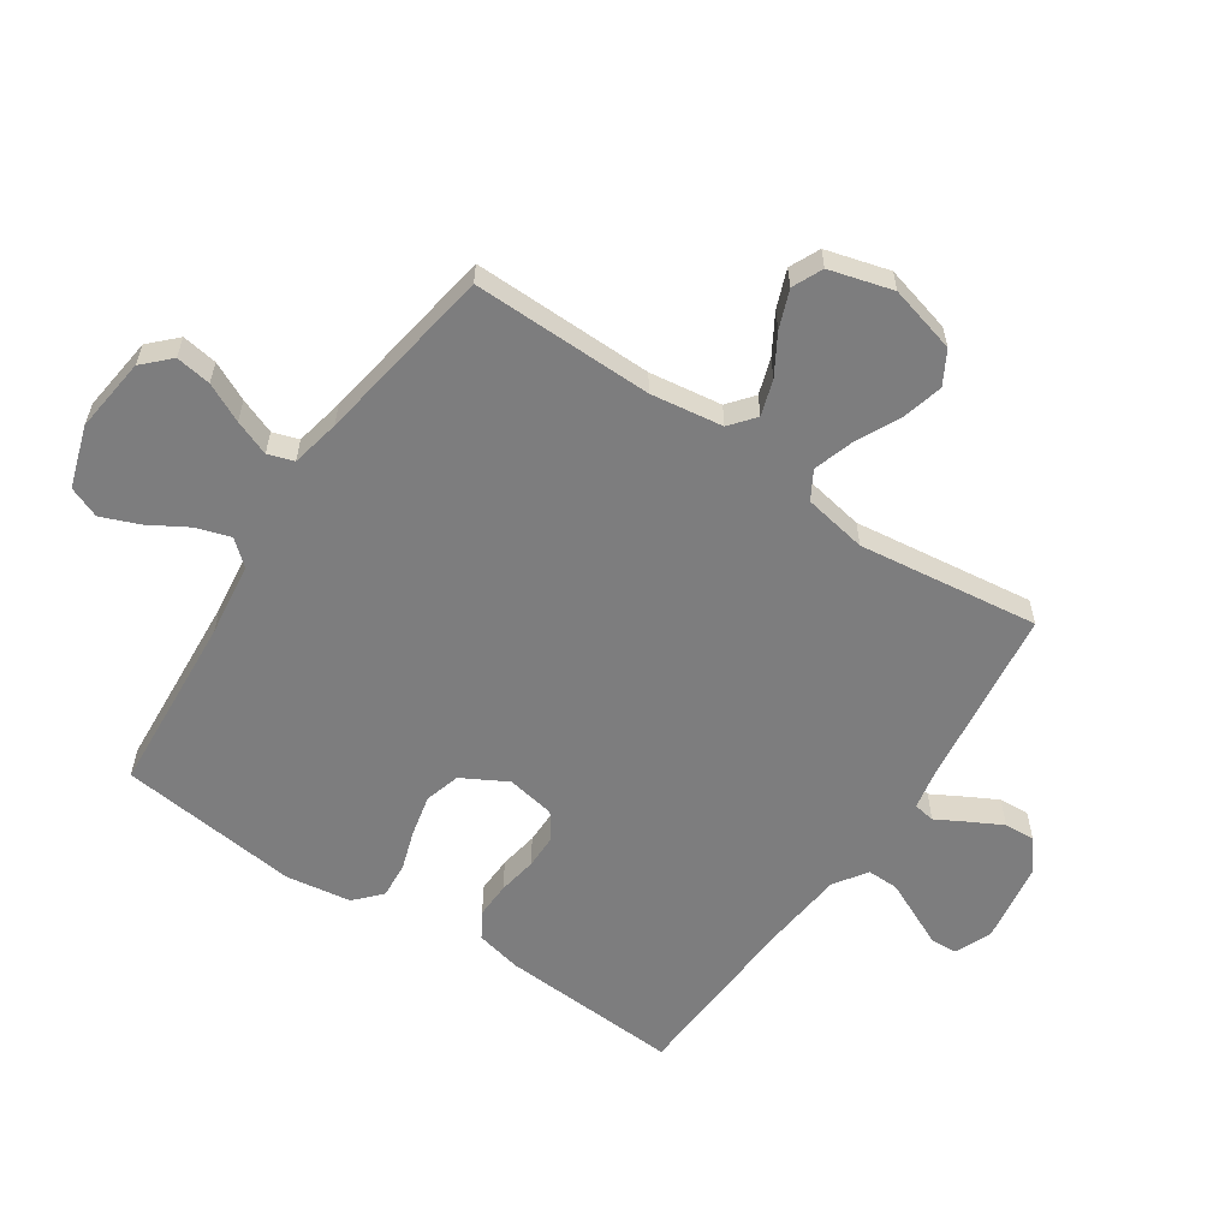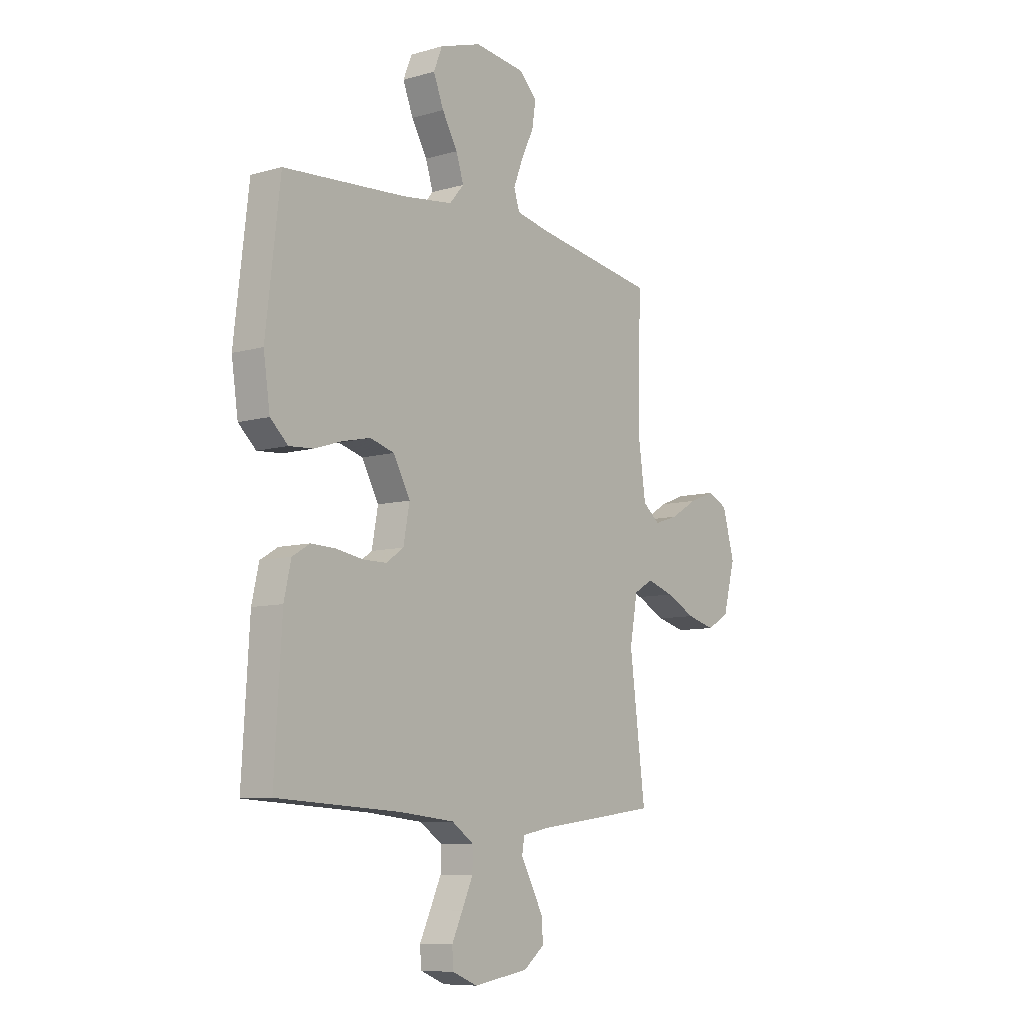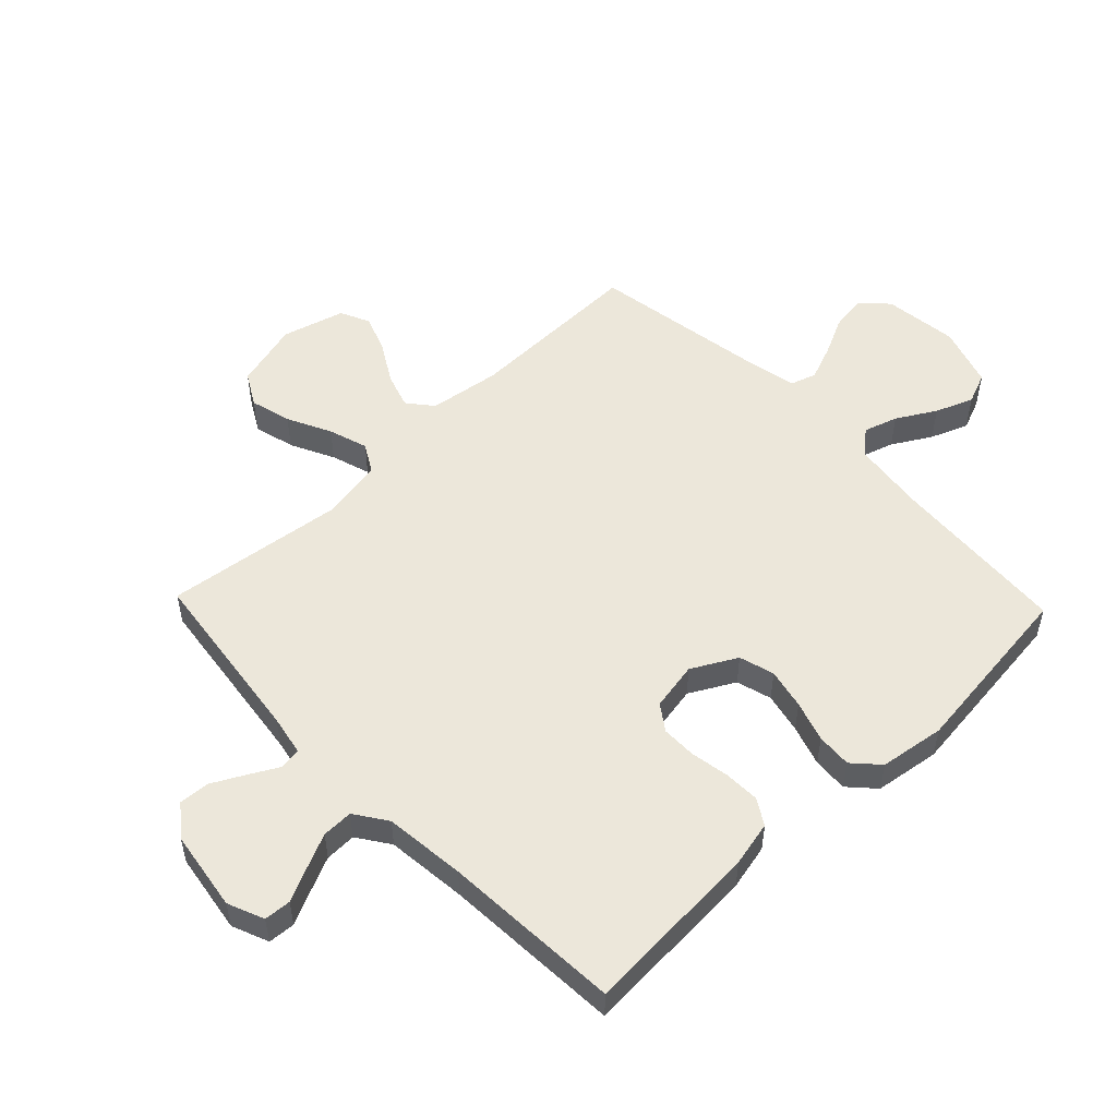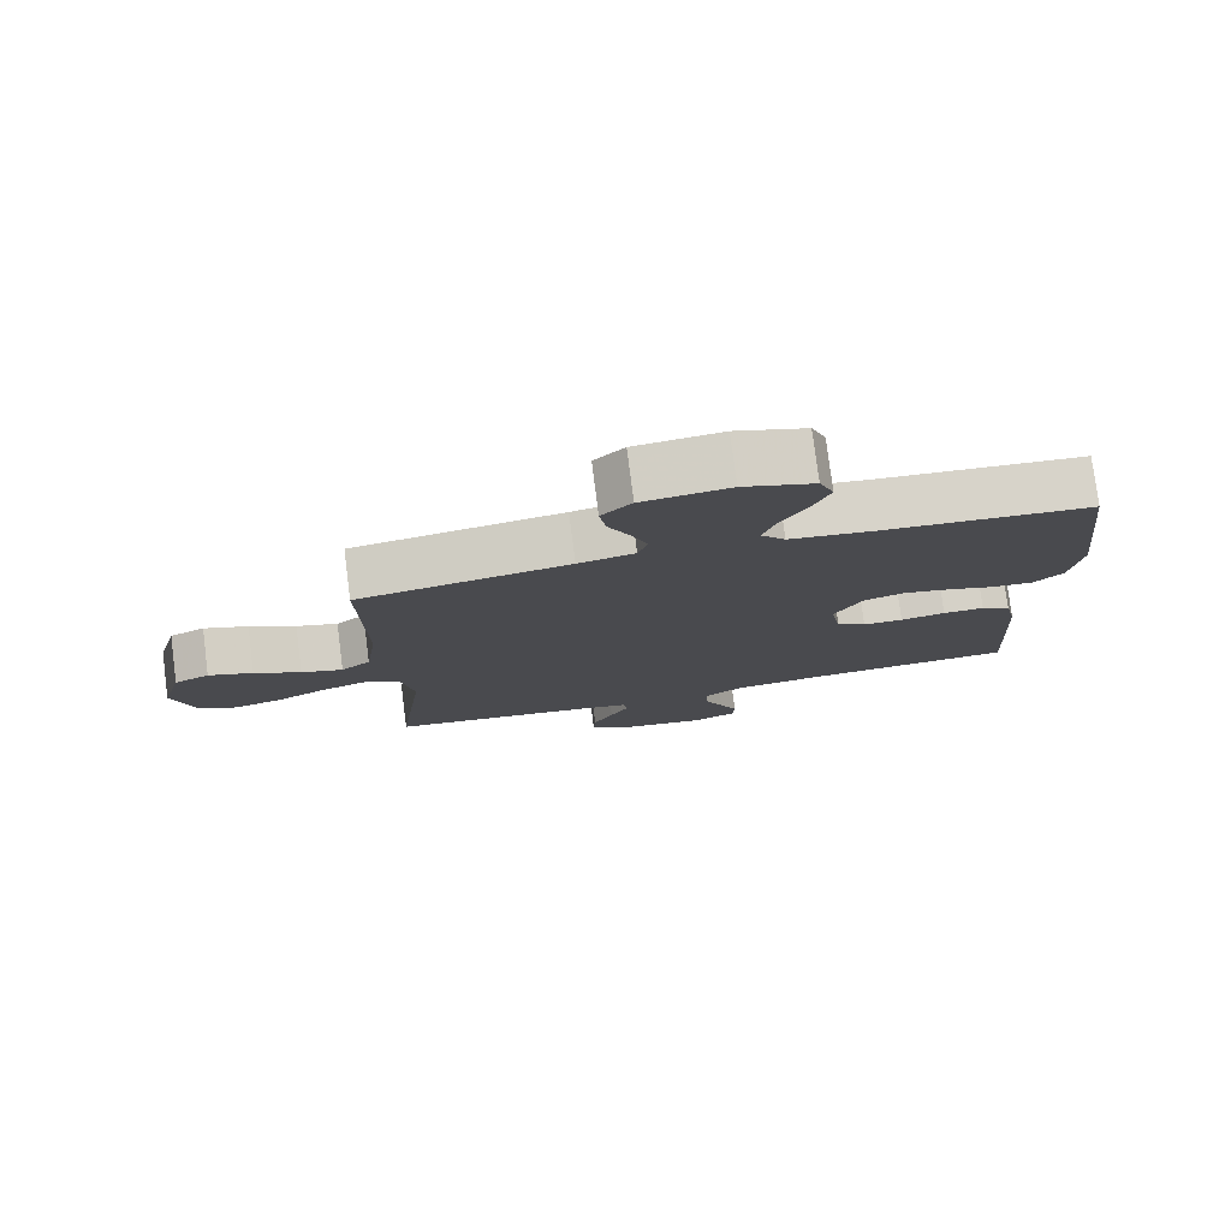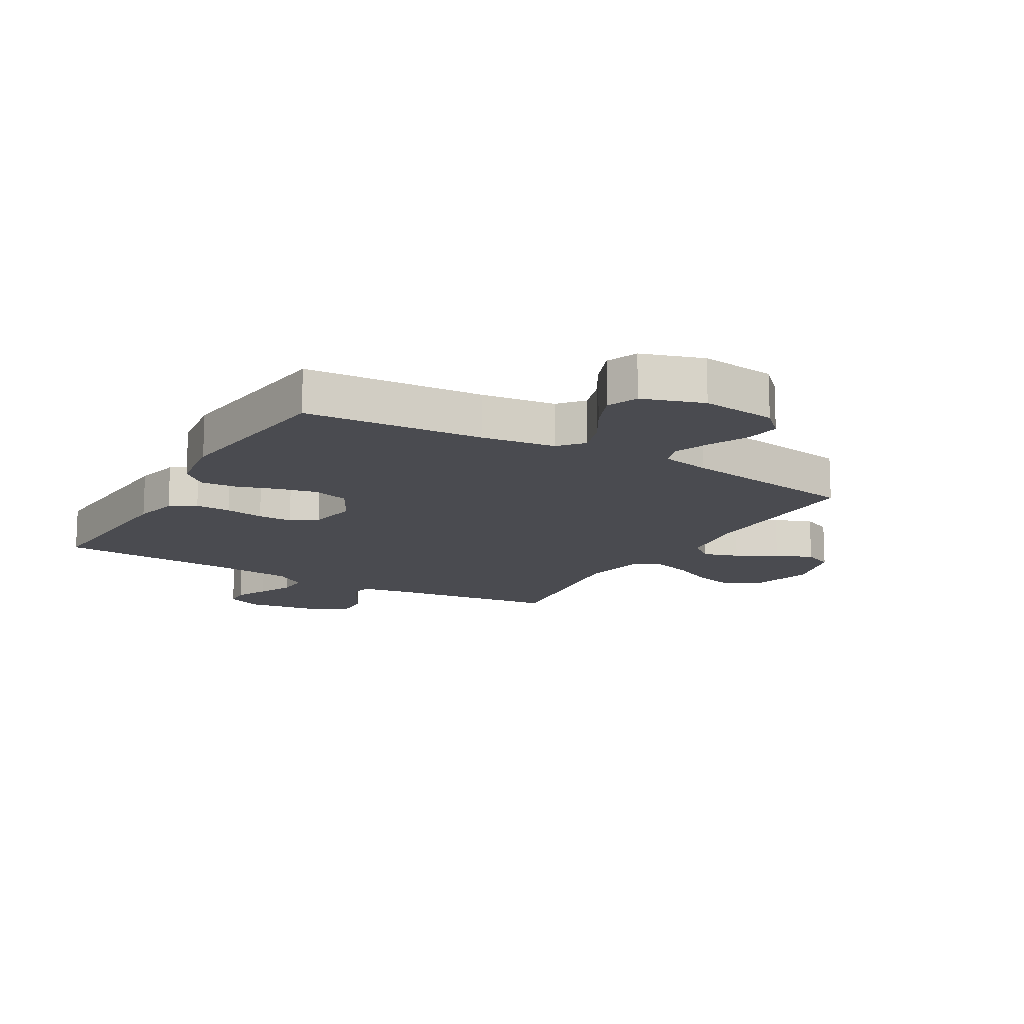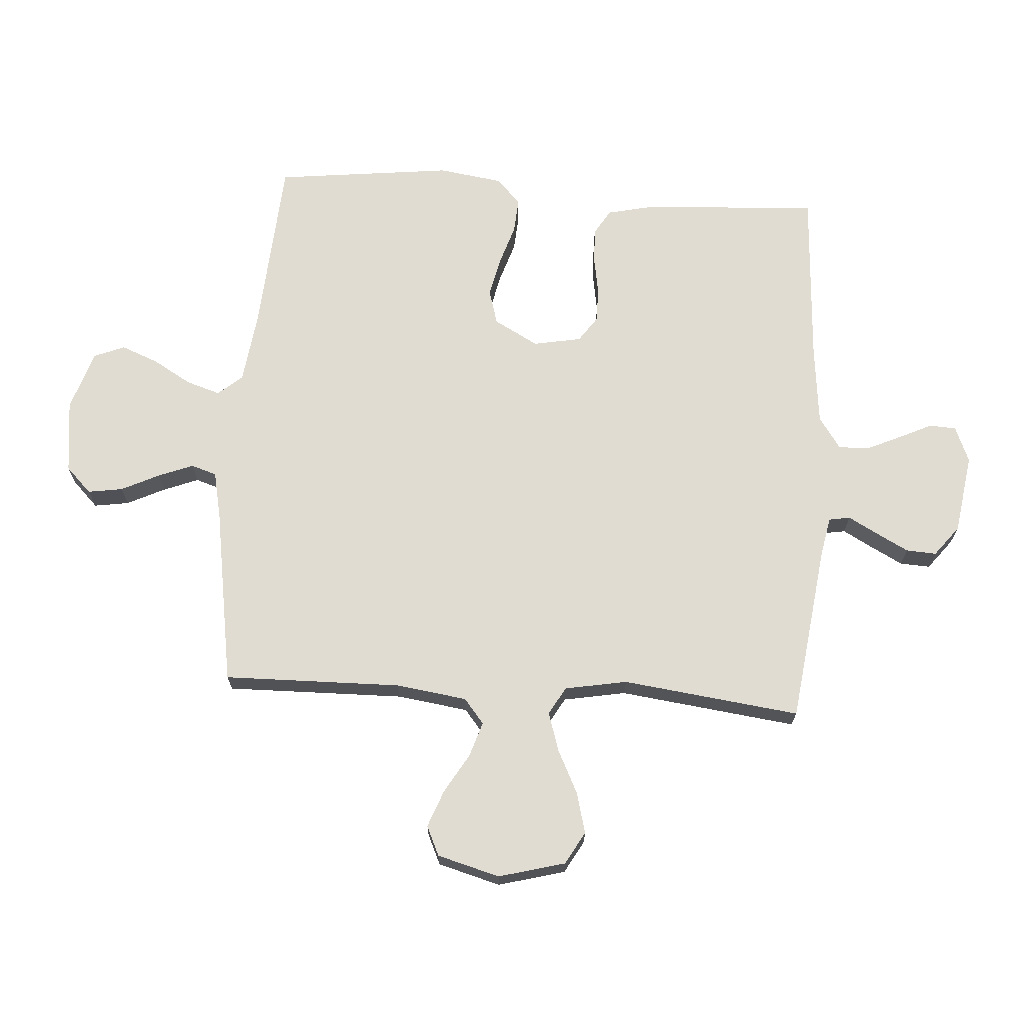
<metadata>
{"format":"obj","ext":"obj","renderer":"f3d","projection":"perspective","resolution":1024,"background":"white","views":[{"elev":-59.1,"azim":56.2,"up":"+Y"},{"elev":-8.5,"azim":-52.1,"up":"+Z"},{"elev":52.7,"azim":-133.8,"up":"+Y"},{"elev":78.1,"azim":172.7,"up":"+Z"},{"elev":-14.4,"azim":-30.1,"up":"+Y"},{"elev":69.1,"azim":93.8,"up":"+Y"}]}
</metadata>
<code>
v -0.5 0.07 0.5
v -0.2 0.07 0.521
v -0.077 0.07 0.537
v -0.042 0.07 0.578
v -0.06 0.07 0.635
v -0.098 0.07 0.7
v -0.123 0.07 0.763
v -0.102 0.07 0.815
v 0 0.07 0.848
v 0.125 0.07 0.833
v 0.168 0.07 0.79
v 0.159 0.07 0.731
v 0.128 0.07 0.667
v 0.105 0.07 0.608
v 0.119 0.07 0.565
v 0.2 0.07 0.548
v 0.5 0.07 0.5
v 0.495 0.07 0.2
v 0.512 0.07 0.08
v 0.554 0.07 0.046
v 0.613 0.07 0.065
v 0.679 0.07 0.104
v 0.742 0.07 0.128
v 0.792 0.07 0.105
v 0.821 0.07 0
v 0.791 0.07 -0.112
v 0.736 0.07 -0.143
v 0.667 0.07 -0.125
v 0.594 0.07 -0.089
v 0.528 0.07 -0.068
v 0.481 0.07 -0.095
v 0.462 0.07 -0.2
v 0.5 0.07 -0.5
v 0.2 0.07 -0.539
v 0.133 0.07 -0.552
v 0.127 0.07 -0.588
v 0.154 0.07 -0.637
v 0.183 0.07 -0.692
v 0.186 0.07 -0.743
v 0.135 0.07 -0.783
v 0 0.07 -0.804
v -0.061 0.07 -0.779
v -0.064 0.07 -0.734
v -0.038 0.07 -0.679
v -0.011 0.07 -0.62
v -0.01 0.07 -0.568
v -0.064 0.07 -0.531
v -0.2 0.07 -0.517
v -0.5 0.07 -0.5
v -0.482 0.07 -0.2
v -0.465 0.07 -0.124
v -0.422 0.07 -0.098
v -0.362 0.07 -0.1
v -0.297 0.07 -0.111
v -0.239 0.07 -0.111
v -0.196 0.07 -0.081
v -0.181 0.07 0
v -0.222 0.07 0.075
v -0.281 0.07 0.092
v -0.349 0.07 0.077
v -0.417 0.07 0.055
v -0.476 0.07 0.051
v -0.519 0.07 0.091
v -0.535 0.07 0.2
v -0.5 0 0.5
v -0.2 0 0.521
v -0.077 0 0.537
v -0.042 0 0.578
v -0.06 0 0.635
v -0.098 0 0.7
v -0.123 0 0.763
v -0.102 0 0.815
v 0 0 0.848
v 0.125 0 0.833
v 0.168 0 0.79
v 0.159 0 0.731
v 0.128 0 0.667
v 0.105 0 0.608
v 0.119 0 0.565
v 0.2 0 0.548
v 0.5 0 0.5
v 0.495 0 0.2
v 0.512 0 0.08
v 0.554 0 0.046
v 0.613 0 0.065
v 0.679 0 0.104
v 0.742 0 0.128
v 0.792 0 0.105
v 0.821 0 0
v 0.791 0 -0.112
v 0.736 0 -0.143
v 0.667 0 -0.125
v 0.594 0 -0.089
v 0.528 0 -0.068
v 0.481 0 -0.095
v 0.462 0 -0.2
v 0.5 0 -0.5
v 0.2 0 -0.539
v 0.133 0 -0.552
v 0.127 0 -0.588
v 0.154 0 -0.637
v 0.183 0 -0.692
v 0.186 0 -0.743
v 0.135 0 -0.783
v 0 0 -0.804
v -0.061 0 -0.779
v -0.064 0 -0.734
v -0.038 0 -0.679
v -0.011 0 -0.62
v -0.01 0 -0.568
v -0.064 0 -0.531
v -0.2 0 -0.517
v -0.5 0 -0.5
v -0.482 0 -0.2
v -0.465 0 -0.124
v -0.422 0 -0.098
v -0.362 0 -0.1
v -0.297 0 -0.111
v -0.239 0 -0.111
v -0.196 0 -0.081
v -0.181 0 0
v -0.222 0 0.075
v -0.281 0 0.092
v -0.349 0 0.077
v -0.417 0 0.055
v -0.476 0 0.051
v -0.519 0 0.091
v -0.535 0 0.2
f 64 1 2
f 63 64 2
f 62 63 2
f 61 62 2
f 60 61 2
f 59 60 2 3
f 58 59 3 4
f 57 58 4
f 56 57 4
f 52 53 54
f 51 52 54
f 50 51 54
f 49 50 54
f 48 49 54
f 47 48 54 55
f 46 47 55 56
f 42 43 44
f 41 42 44
f 40 41 44
f 39 40 44
f 38 39 44
f 37 38 44
f 36 37 44
f 35 36 44 45
f 32 33 34
f 31 32 34 35
f 27 28 29
f 26 27 29
f 25 26 29
f 24 25 29
f 23 24 29
f 22 23 29
f 21 22 29
f 20 21 29 30
f 19 20 30 31
f 16 17 18
f 35 45 46
f 31 35 46
f 19 31 46
f 18 19 46
f 16 18 46
f 15 16 46
f 11 12 13
f 10 11 13
f 9 10 13
f 8 9 13
f 7 8 13
f 6 7 13
f 5 6 13
f 46 56 4
f 15 46 4
f 14 15 4
f 4 5 13 14
f 66 65 128
f 66 128 127
f 66 127 126
f 66 126 125
f 66 125 124
f 67 66 124 123
f 68 67 123 122
f 68 122 121
f 68 121 120
f 118 117 116
f 118 116 115
f 118 115 114
f 118 114 113
f 118 113 112
f 119 118 112 111
f 120 119 111 110
f 108 107 106
f 108 106 105
f 108 105 104
f 108 104 103
f 108 103 102
f 108 102 101
f 108 101 100
f 109 108 100 99
f 98 97 96
f 99 98 96 95
f 93 92 91
f 93 91 90
f 93 90 89
f 93 89 88
f 93 88 87
f 93 87 86
f 93 86 85
f 94 93 85 84
f 95 94 84 83
f 82 81 80
f 110 109 99
f 110 99 95
f 110 95 83
f 110 83 82
f 110 82 80
f 110 80 79
f 77 76 75
f 77 75 74
f 77 74 73
f 77 73 72
f 77 72 71
f 77 71 70
f 77 70 69
f 68 120 110
f 68 110 79
f 68 79 78
f 78 77 69 68
f 1 65 66 2
f 2 66 67 3
f 3 67 68 4
f 4 68 69 5
f 5 69 70 6
f 6 70 71 7
f 7 71 72 8
f 8 72 73 9
f 9 73 74 10
f 10 74 75 11
f 11 75 76 12
f 12 76 77 13
f 13 77 78 14
f 14 78 79 15
f 15 79 80 16
f 16 80 81 17
f 17 81 82 18
f 18 82 83 19
f 19 83 84 20
f 20 84 85 21
f 21 85 86 22
f 22 86 87 23
f 23 87 88 24
f 24 88 89 25
f 25 89 90 26
f 26 90 91 27
f 27 91 92 28
f 28 92 93 29
f 29 93 94 30
f 30 94 95 31
f 31 95 96 32
f 32 96 97 33
f 33 97 98 34
f 34 98 99 35
f 35 99 100 36
f 36 100 101 37
f 37 101 102 38
f 38 102 103 39
f 39 103 104 40
f 40 104 105 41
f 41 105 106 42
f 42 106 107 43
f 43 107 108 44
f 44 108 109 45
f 45 109 110 46
f 46 110 111 47
f 47 111 112 48
f 48 112 113 49
f 49 113 114 50
f 50 114 115 51
f 51 115 116 52
f 52 116 117 53
f 53 117 118 54
f 54 118 119 55
f 55 119 120 56
f 56 120 121 57
f 57 121 122 58
f 58 122 123 59
f 59 123 124 60
f 60 124 125 61
f 61 125 126 62
f 62 126 127 63
f 63 127 128 64
f 64 128 65 1

</code>
